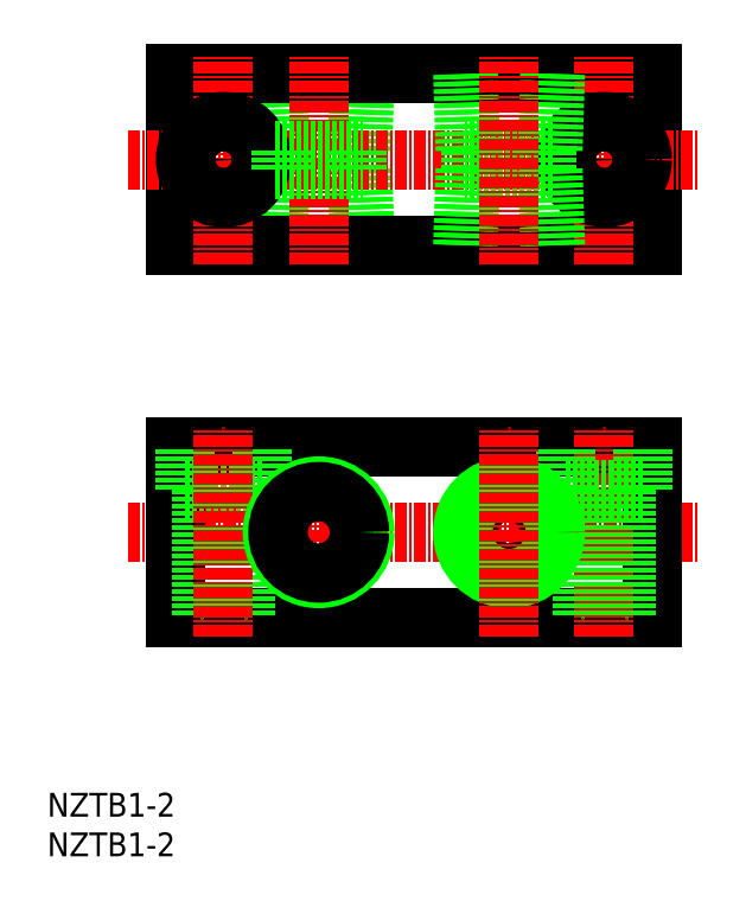
<metadata>
{"format":"dxf","ext":"dxf","renderer":"ezdxf+matplotlib","layout":"modelspace","background":"white","min_lineweight":24,"dpi":150}
</metadata>
<code>
0
SECTION
2
ENTITIES
0
TEXT
8
0
10
-219.1
20
222
30
0
40
2.5
1
NZTB1-2
0
TEXT
8
0
10
-219.1
20
217.8
30
0
40
2.5
1
NZTB1-2
0
LINE
8
0
10
-194.9
20
282
30
0
11
-194.6
21
290
31
0
0
LINE
8
0
10
-195.5
20
282
30
0
11
-195.2
21
290
31
0
0
LINE
8
0
10
-186
20
290
30
0
11
-185.7
21
282
31
0
0
LINE
8
0
10
-186.6
20
290
30
0
11
-186.3
21
282
31
0
0
LINE
8
0
10
-186
20
292
30
0
11
-185.7
21
300
31
0
0
LINE
8
0
10
-186.6
20
292
30
0
11
-186.3
21
300.1
31
0
0
LINE
8
0
10
-195.5
20
300
30
0
11
-195.2
21
292
31
0
0
LINE
8
0
10
-194.9
20
300.1
30
0
11
-194.6
21
292
31
0
0
LINE
8
0
10
-205.6
20
300
30
0
11
-155.6
21
300
31
0
0
LINE
8
0
10
-205.6
20
300
30
0
11
-205.6
21
282
31
0
0
LINE
8
0
10
-205.6
20
282
30
0
11
-155.6
21
282
31
0
0
LINE
8
0
10
-155.6
20
300
30
0
11
-155.6
21
282
31
0
0
LINE
8
CENTER
10
-190.6
20
280
30
0
11
-190.6
21
302
31
0
0
LINE
8
CENTER
10
-200.6
20
280
30
0
11
-200.6
21
302
31
0
0
LINE
8
CENTER
10
-160.6
20
280
30
0
11
-160.6
21
302
31
0
0
LINE
8
CENTER
10
-210.6
20
291
30
0
11
-150.6
21
291
31
0
0
CIRCLE
8
0
10
-200.6
20
291
30
0
40
4
0
CIRCLE
8
0
10
-200.6
20
291
30
0
40
2.25
0
CIRCLE
8
0
10
-160.6
20
291
30
0
40
2.25
0
CIRCLE
8
0
10
-160.6
20
291
30
0
40
4
0
LINE
8
0
10
-195.2
20
292
30
0
11
-186
21
292
31
0
0
LINE
8
0
10
-195.2
20
290
30
0
11
-186
21
290
31
0
0
LINE
8
0
10
-194.6
20
290
30
0
11
-194.6
21
292
31
0
0
LINE
8
0
10
-186.6
20
290
30
0
11
-186.6
21
292
31
0
0
LINE
8
CENTER
10
-210.6
20
251.9
30
0
11
-150.6
21
251.9
31
0
0
LINE
8
CENTER
10
-190.6
20
240.9
30
0
11
-190.6
21
262.9
31
0
0
LINE
8
0
10
-205.6
20
260.9
30
0
11
-155.6
21
260.9
31
0
0
LINE
8
0
10
-205.6
20
260.9
30
0
11
-205.6
21
242.9
31
0
0
LINE
8
0
10
-205.6
20
242.9
30
0
11
-155.6
21
242.9
31
0
0
LINE
8
0
10
-155.6
20
260.9
30
0
11
-155.6
21
242.9
31
0
0
LINE
8
0
10
-204.6
20
256.4
30
0
11
-204.6
21
260.9
31
0
0
LINE
8
0
10
-196.6
20
256.4
30
0
11
-196.6
21
260.9
31
0
0
LINE
8
0
10
-202.8
20
256.4
30
0
11
-202.8
21
242.9
31
0
0
LINE
8
0
10
-198.3
20
256.4
30
0
11
-198.3
21
242.9
31
0
0
LINE
8
0
10
-204.6
20
256.4
30
0
11
-196.6
21
256.4
31
0
0
LINE
8
CENTER
10
-200.6
20
240.9
30
0
11
-200.6
21
262.9
31
0
0
LINE
8
CENTER
10
-160.6
20
240.9
30
0
11
-160.6
21
262.9
31
0
0
LINE
8
0
10
-158.3
20
256.4
30
0
11
-158.3
21
242.9
31
0
0
LINE
8
0
10
-156.6
20
256.4
30
0
11
-164.6
21
256.4
31
0
0
LINE
8
0
10
-156.6
20
256.4
30
0
11
-156.6
21
260.9
31
0
0
LINE
8
0
10
-162.8
20
256.4
30
0
11
-162.8
21
242.9
31
0
0
LINE
8
0
10
-164.6
20
256.4
30
0
11
-164.6
21
260.9
31
0
0
CIRCLE
8
0
10
-190.6
20
251.9
30
0
40
4.864
0
CIRCLE
8
0
10
-190.6
20
251.9
30
0
40
4.283
0
LINE
8
0
10
-166.3
20
282
30
0
11
-166.6
21
290
31
0
0
LINE
8
0
10
-165.7
20
282
30
0
11
-166
21
290
31
0
0
LINE
8
0
10
-174.6
20
290
30
0
11
-174.9
21
282
31
0
0
LINE
8
0
10
-175.2
20
290
30
0
11
-175.5
21
282
31
0
0
LINE
8
0
10
-166.3
20
300.1
30
0
11
-166.6
21
292
31
0
0
LINE
8
0
10
-165.7
20
300
30
0
11
-166
21
292
31
0
0
LINE
8
0
10
-174.6
20
292
30
0
11
-174.9
21
300.1
31
0
0
LINE
8
0
10
-175.2
20
292
30
0
11
-175.5
21
300
31
0
0
LINE
8
0
10
-166
20
290
30
0
11
-175.2
21
290
31
0
0
LINE
8
0
10
-166
20
292
30
0
11
-175.2
21
292
31
0
0
LINE
8
0
10
-166.6
20
290
30
0
11
-166.6
21
292
31
0
0
LINE
8
0
10
-174.6
20
290
30
0
11
-174.6
21
292
31
0
0
LINE
8
CENTER
10
-170.6
20
280
30
0
11
-170.6
21
302
31
0
0
CIRCLE
8
0
10
-170.6
20
251.9
30
0
40
4.283
0
CIRCLE
8
0
10
-170.6
20
251.9
30
0
40
4.864
0
LINE
8
CENTER
10
-170.6
20
240.9
30
0
11
-170.6
21
262.9
31
0
0
ENDSEC
0
EOF

</code>
